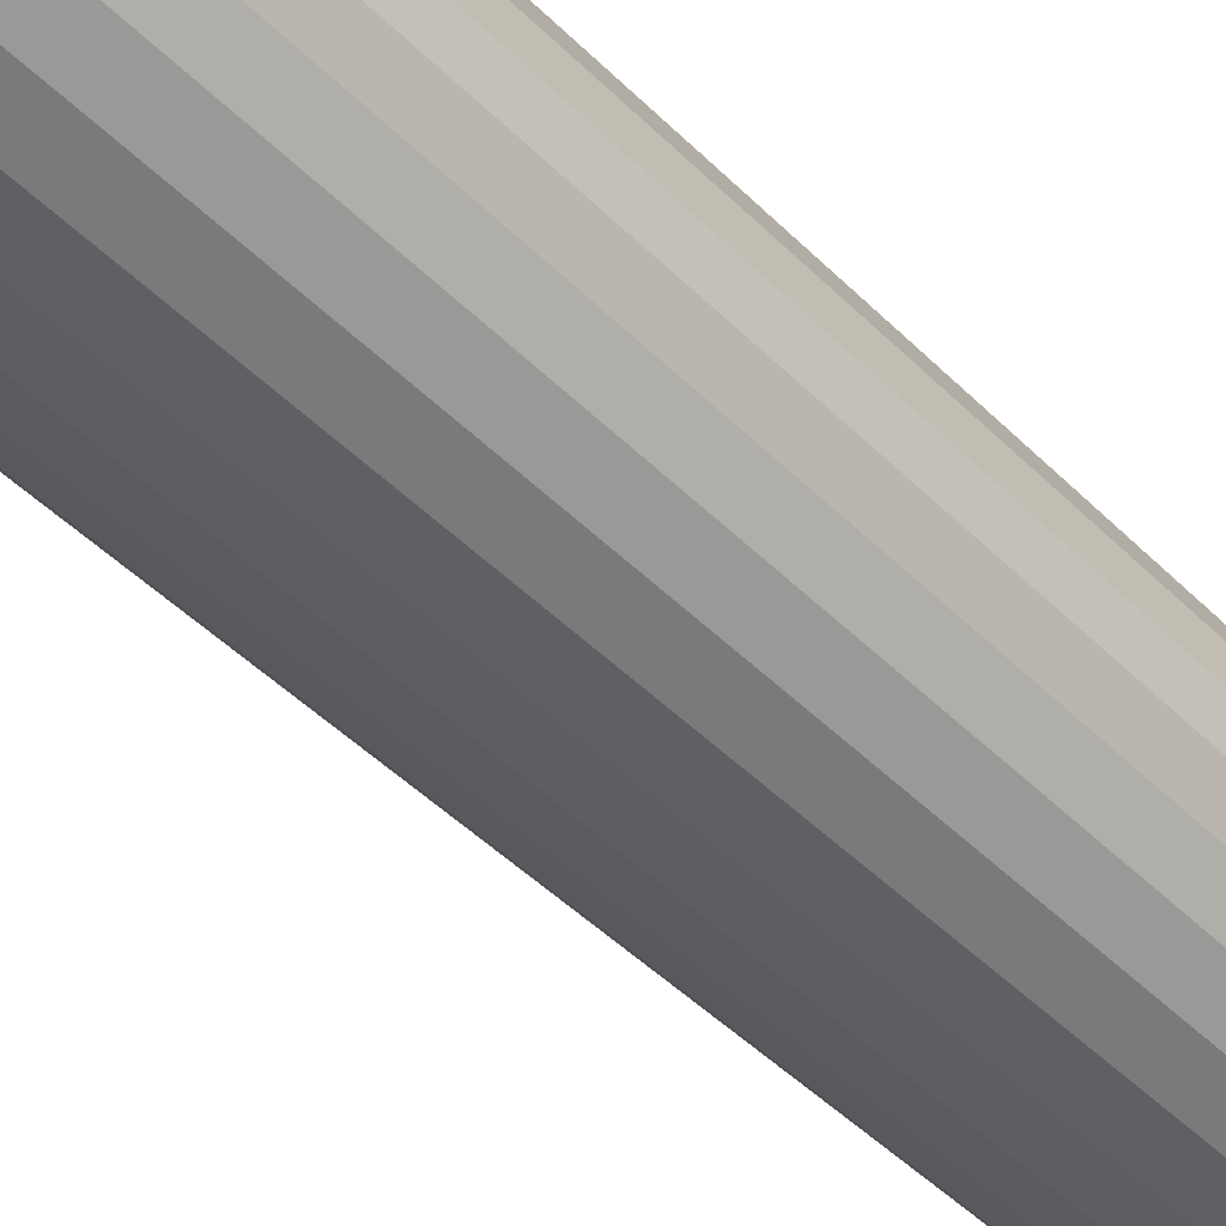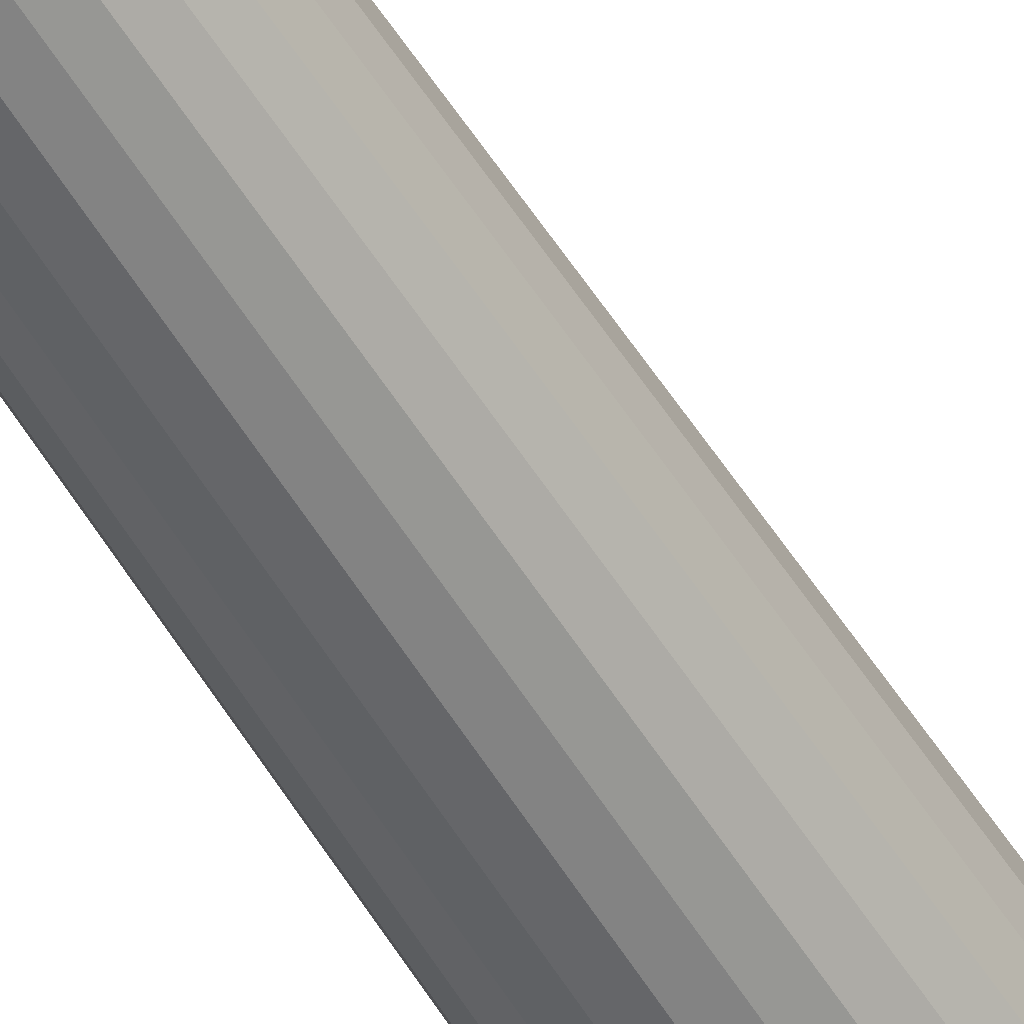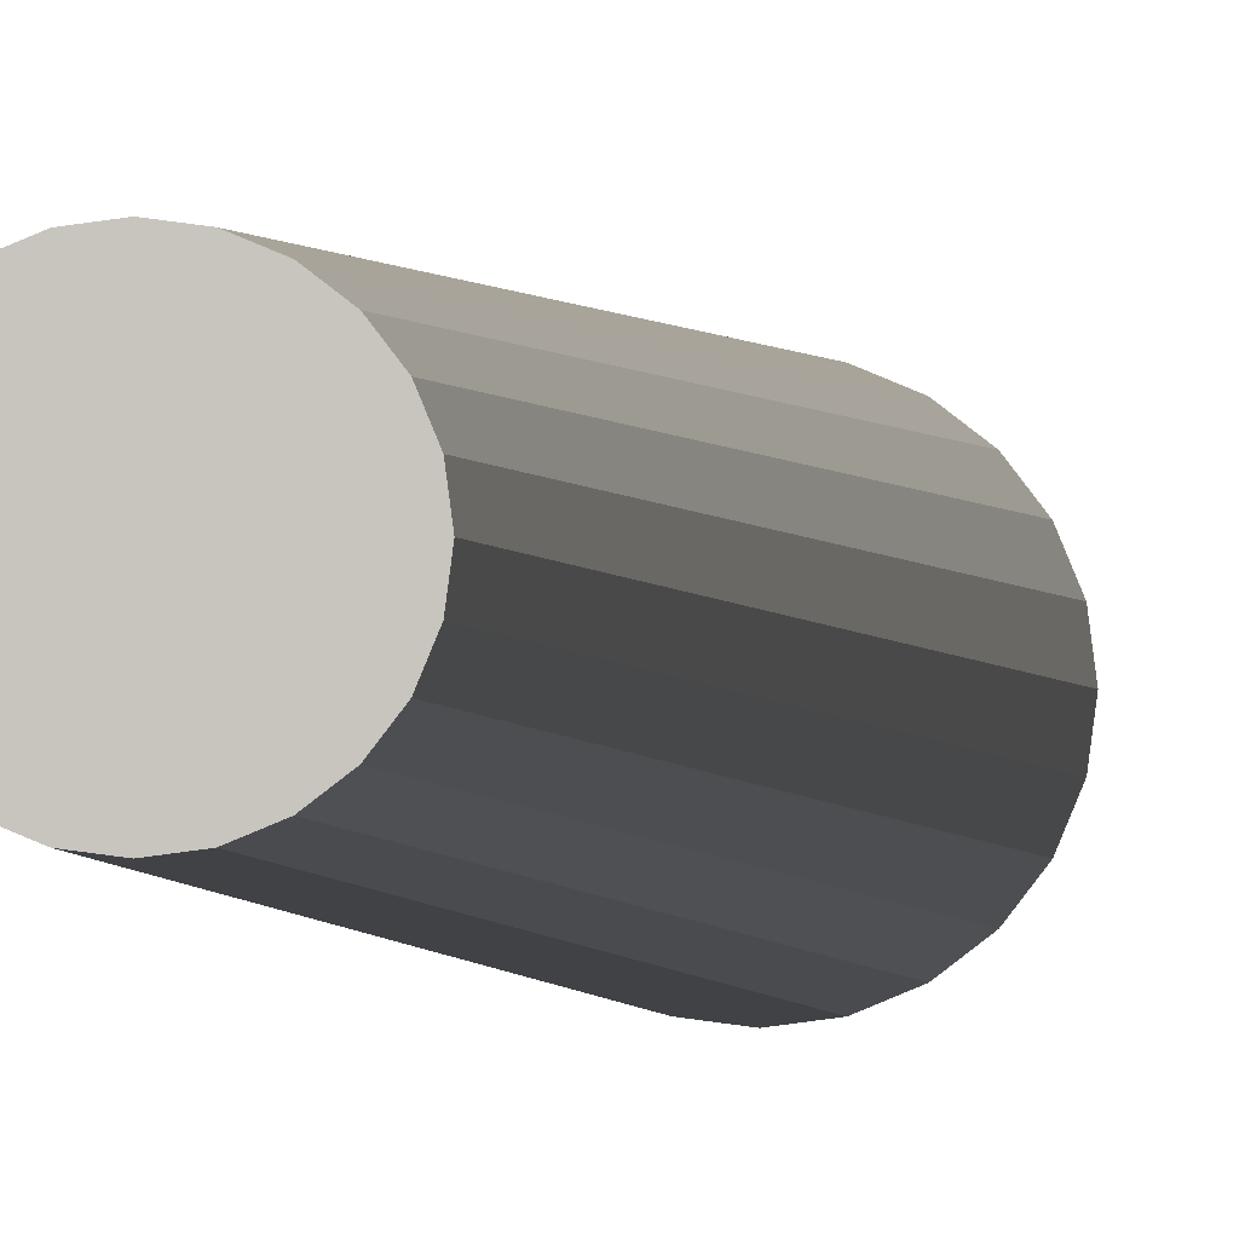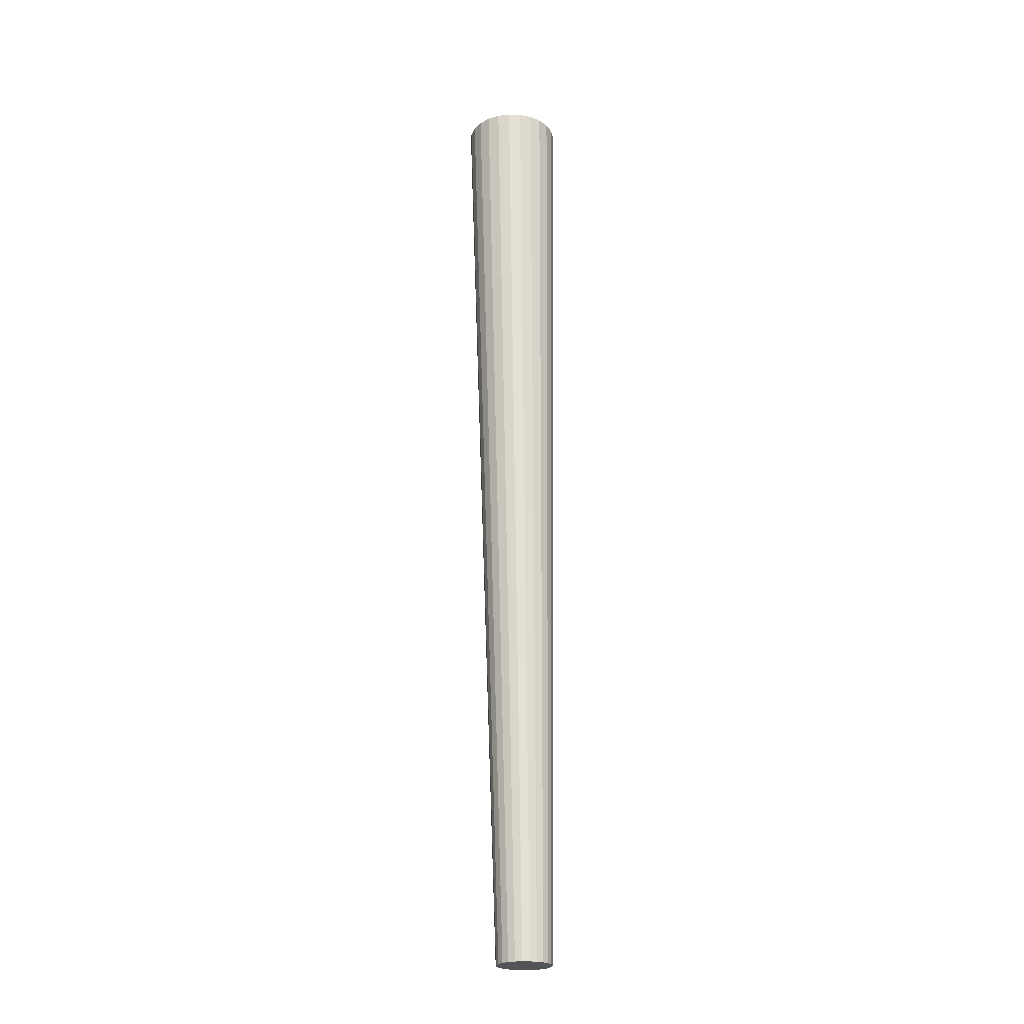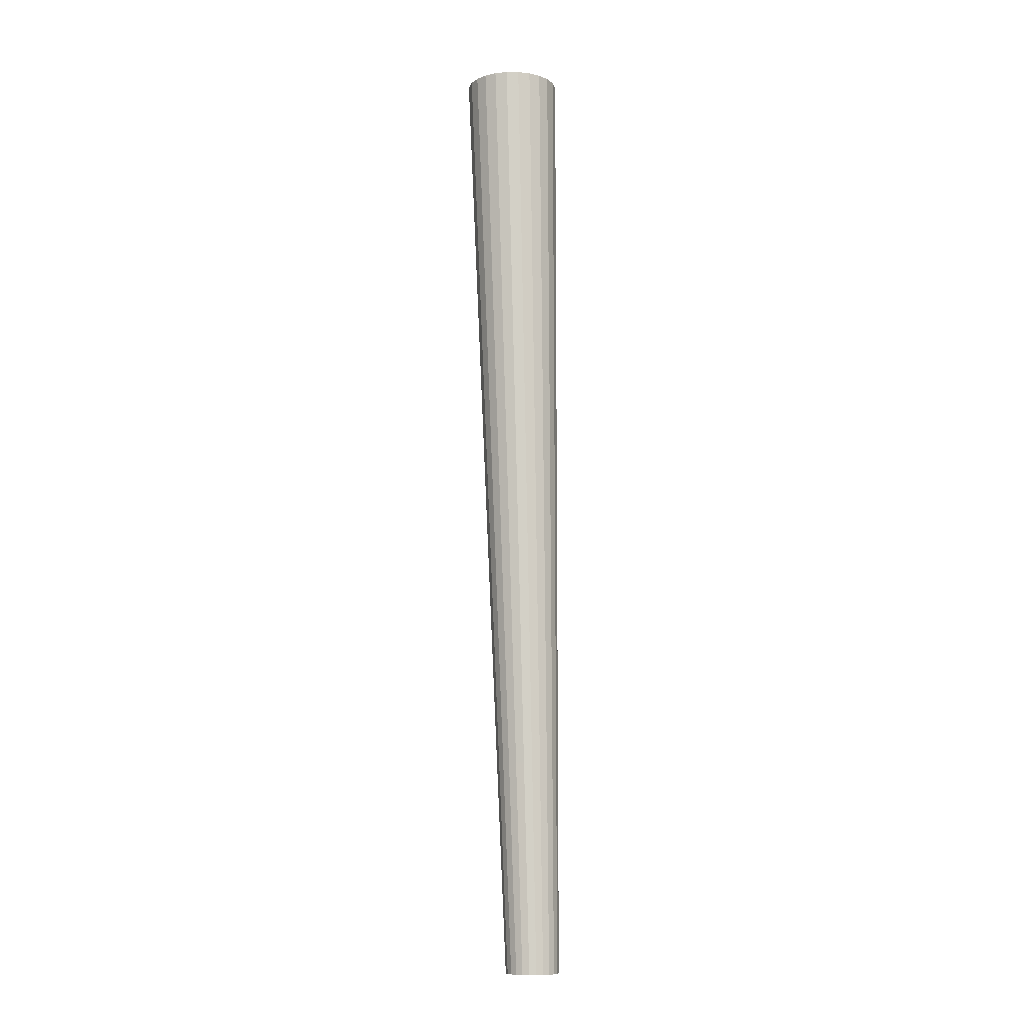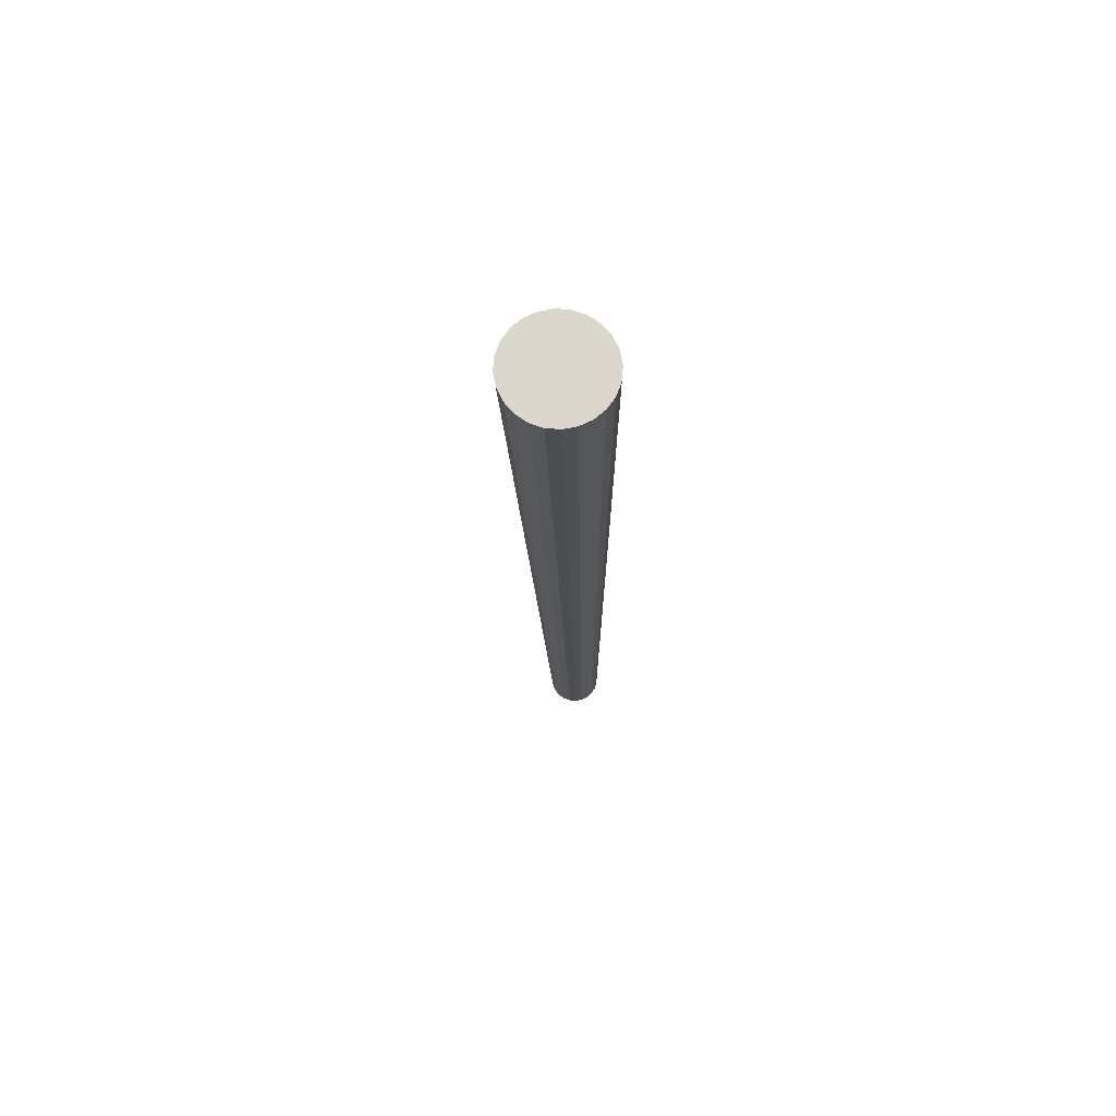
<metadata>
{"format":"obj","ext":"obj","renderer":"f3d","projection":"perspective","resolution":1024,"background":"white","views":[{"elev":-44.0,"azim":-141.0,"up":"+Z"},{"elev":-55.8,"azim":29.8,"up":"+Z"},{"elev":-1.2,"azim":2.4,"up":"+Z"},{"elev":-23.3,"azim":-131.0,"up":"+Y"},{"elev":-9.8,"azim":-173.1,"up":"+Y"},{"elev":72.9,"azim":-168.0,"up":"+Y"}]}
</metadata>
<code>
o model_normalized.005_model_normalized.007
v -0.3013 -0.1193 -0.2258
v -0.3136 -0.1193 -0.2258
v -0.3074 -0.1193 -0.225
v -0.2955 -0.1193 -0.2282
v -0.3111 -0.5896 -0.2387
v -0.3144 -0.5896 -0.2374
v -0.3178 -0.5896 -0.2369
v -0.3213 -0.5896 -0.2374
v -0.3193 -0.1193 -0.2282
v -0.3245 -0.5896 -0.2387
v -0.3242 -0.1193 -0.232
v -0.3273 -0.5896 -0.2408
v -0.3294 -0.5896 -0.2436
v -0.328 -0.1193 -0.2369
v -0.2868 -0.1193 -0.2369
v -0.2906 -0.1193 -0.232
v -0.3084 -0.5896 -0.2408
v -0.3062 -0.5896 -0.2436
v -0.3308 -0.5896 -0.2468
v -0.3304 -0.1193 -0.2426
v -0.2844 -0.1193 -0.2426
v -0.3049 -0.5896 -0.2468
v -0.3312 -0.5896 -0.2503
v -0.3312 -0.1193 -0.2488
v -0.2836 -0.1193 -0.2488
v -0.3044 -0.5896 -0.2503
v -0.3308 -0.5896 -0.2538
v -0.3304 -0.1193 -0.255
v -0.2844 -0.1193 -0.255
v -0.3049 -0.5896 -0.2538
v -0.3294 -0.5896 -0.257
v -0.328 -0.1193 -0.2607
v -0.2868 -0.1193 -0.2607
v -0.3062 -0.5896 -0.257
v -0.3273 -0.5896 -0.2598
v -0.3242 -0.1193 -0.2656
v -0.2906 -0.1193 -0.2656
v -0.3084 -0.5896 -0.2598
v -0.3245 -0.5896 -0.2619
v -0.3193 -0.1193 -0.2694
v -0.2955 -0.1193 -0.2694
v -0.3111 -0.5896 -0.2619
v -0.3213 -0.5896 -0.2632
v -0.3136 -0.1193 -0.2718
v -0.3013 -0.1193 -0.2718
v -0.3144 -0.5896 -0.2632
v -0.3178 -0.5896 -0.2637
v -0.3074 -0.1193 -0.2726
f 1 2 3
f 2 1 4
f 1 5 4
f 5 1 6
f 3 6 1
f 6 3 7
f 2 7 3
f 7 2 8
f 9 8 2
f 8 9 10
f 11 10 9
f 10 11 12
f 11 13 12
f 13 11 14
f 11 15 14
f 11 16 15
f 9 16 11
f 9 4 16
f 2 4 9
f 4 17 16
f 17 4 5
f 5 12 17
f 5 10 12
f 6 10 5
f 6 8 10
f 8 6 7
f 17 12 13
f 17 13 18
f 18 13 19
f 14 19 13
f 19 14 20
f 14 15 20
f 20 15 21
f 18 21 15
f 21 18 22
f 18 19 22
f 22 19 23
f 20 23 19
f 23 20 24
f 20 25 24
f 20 21 25
f 22 25 21
f 25 22 26
f 22 23 26
f 26 23 27
f 24 27 23
f 27 24 28
f 24 29 28
f 24 25 29
f 26 29 25
f 29 26 30
f 26 27 30
f 30 27 31
f 28 31 27
f 31 28 32
f 28 29 32
f 32 29 33
f 30 33 29
f 33 30 34
f 30 31 34
f 34 31 35
f 32 35 31
f 35 32 36
f 32 33 36
f 36 33 37
f 34 37 33
f 37 34 38
f 34 35 38
f 38 35 39
f 36 39 35
f 39 36 40
f 36 41 40
f 36 37 41
f 38 41 37
f 41 38 42
f 38 39 42
f 42 39 43
f 40 43 39
f 43 40 44
f 40 45 44
f 40 41 45
f 42 45 41
f 45 42 46
f 42 43 46
f 46 43 47
f 44 47 43
f 47 44 48
f 44 45 48
f 46 48 45
f 48 46 47
f 15 17 18
f 17 15 16

</code>
